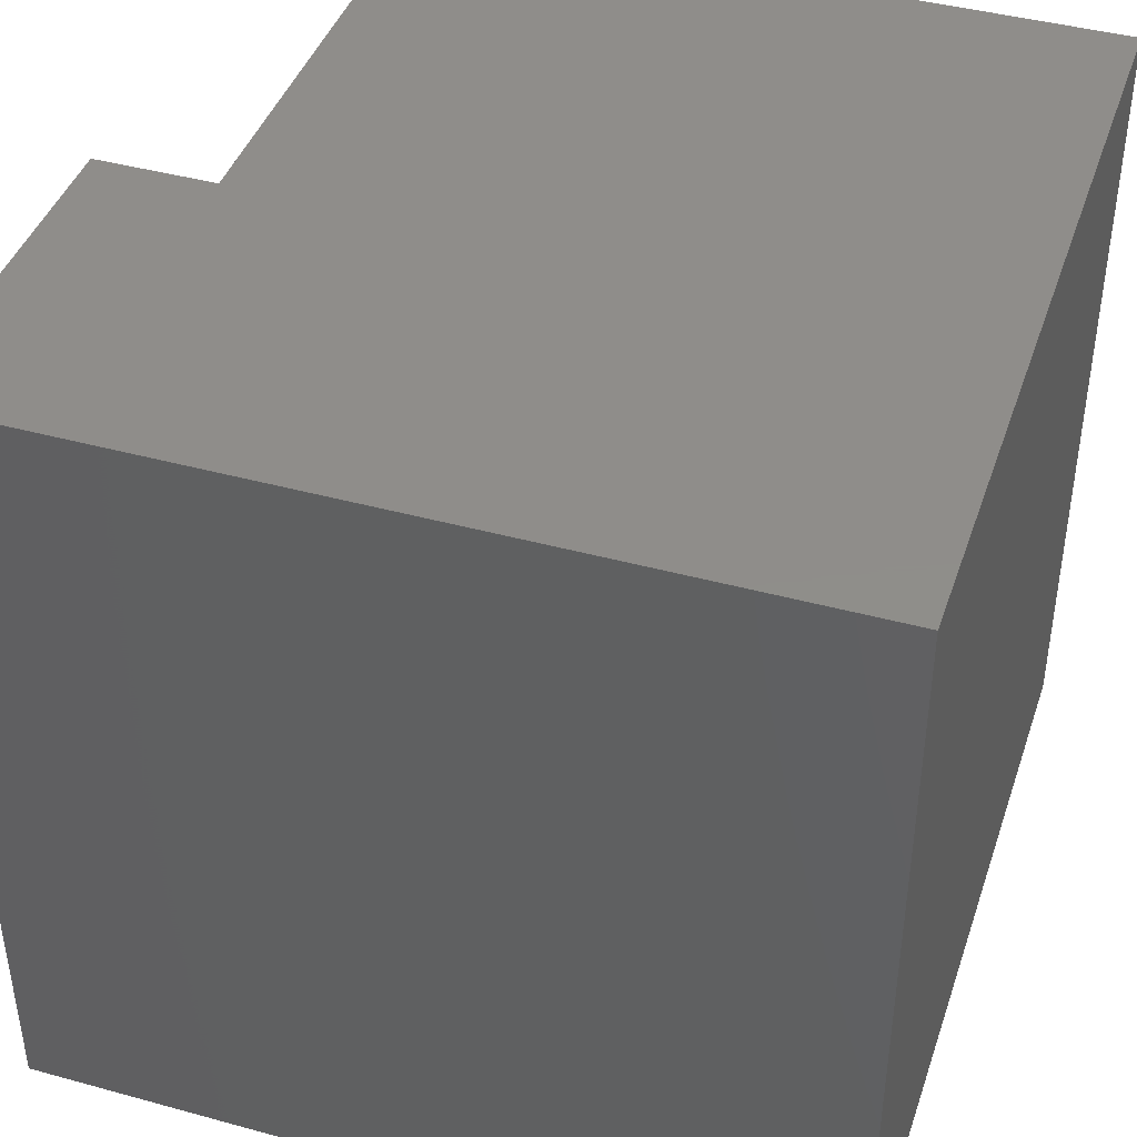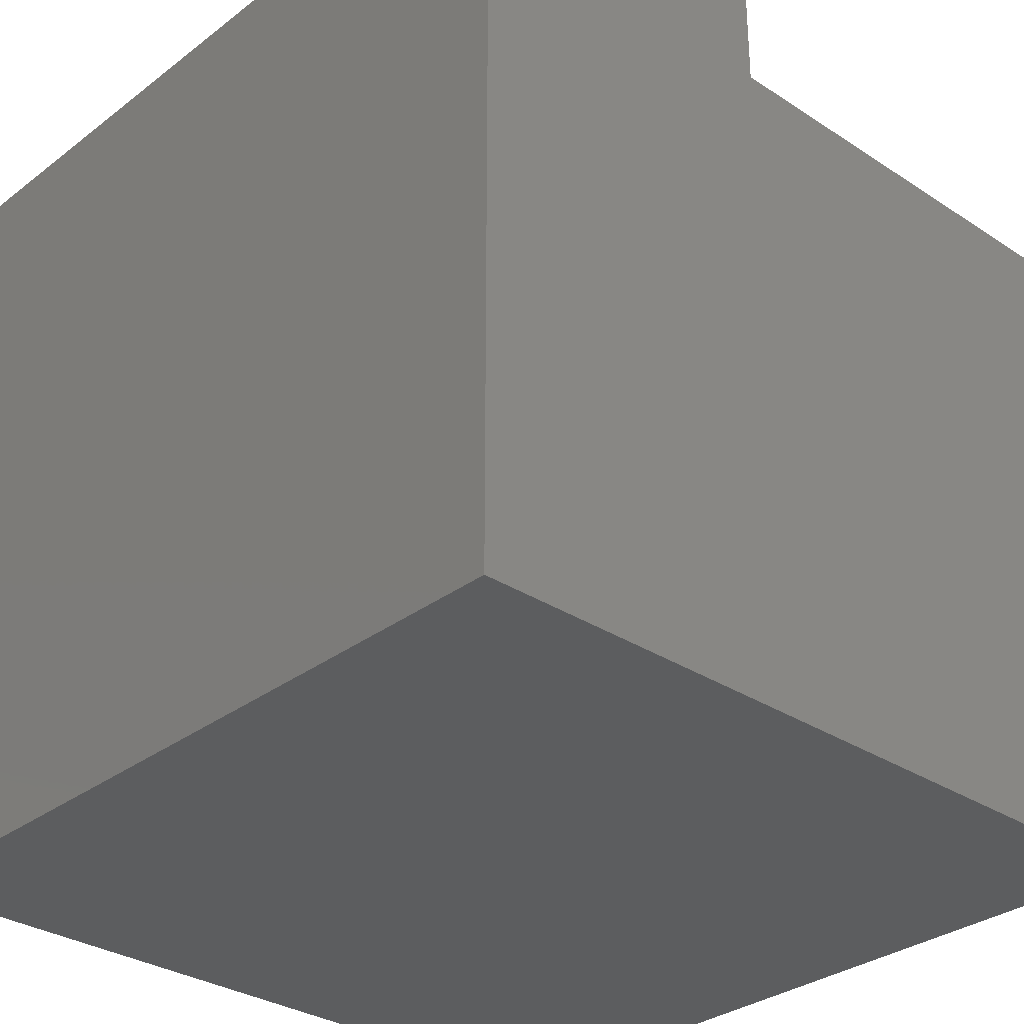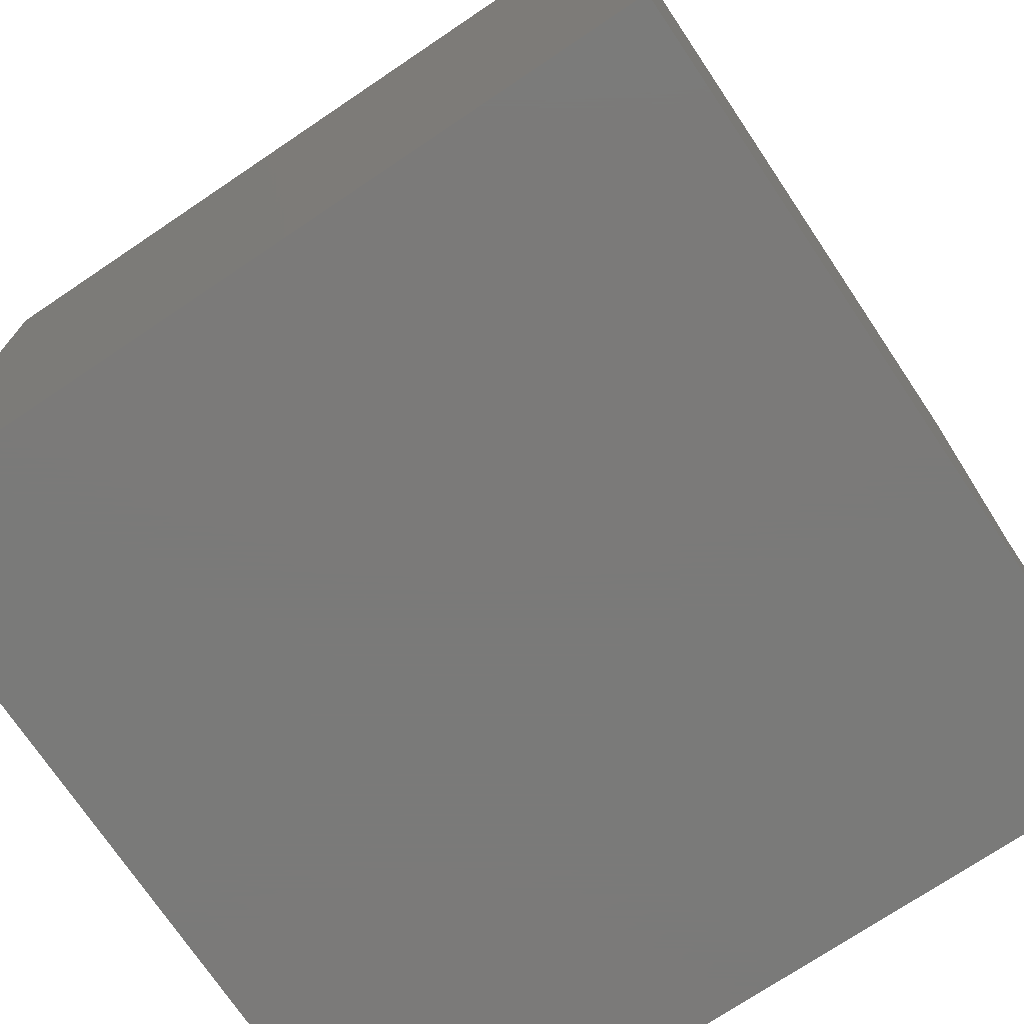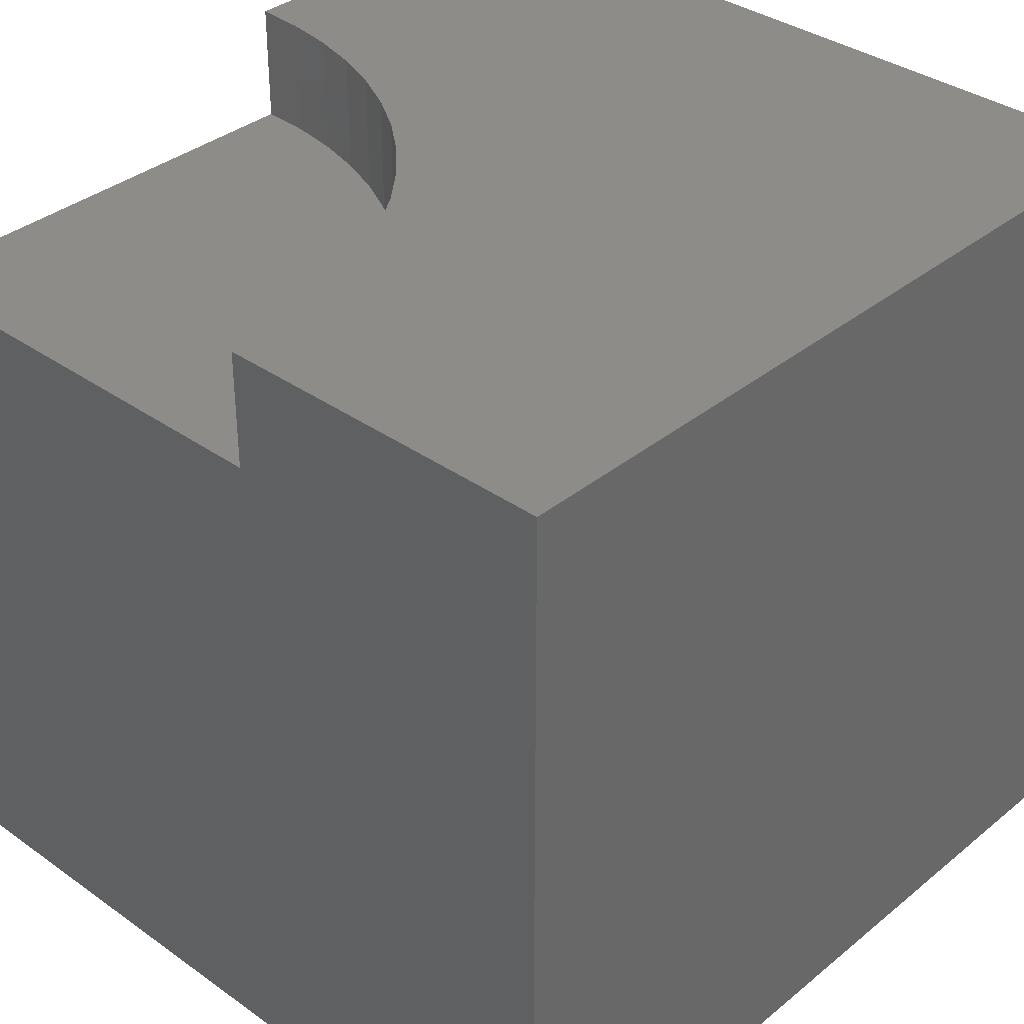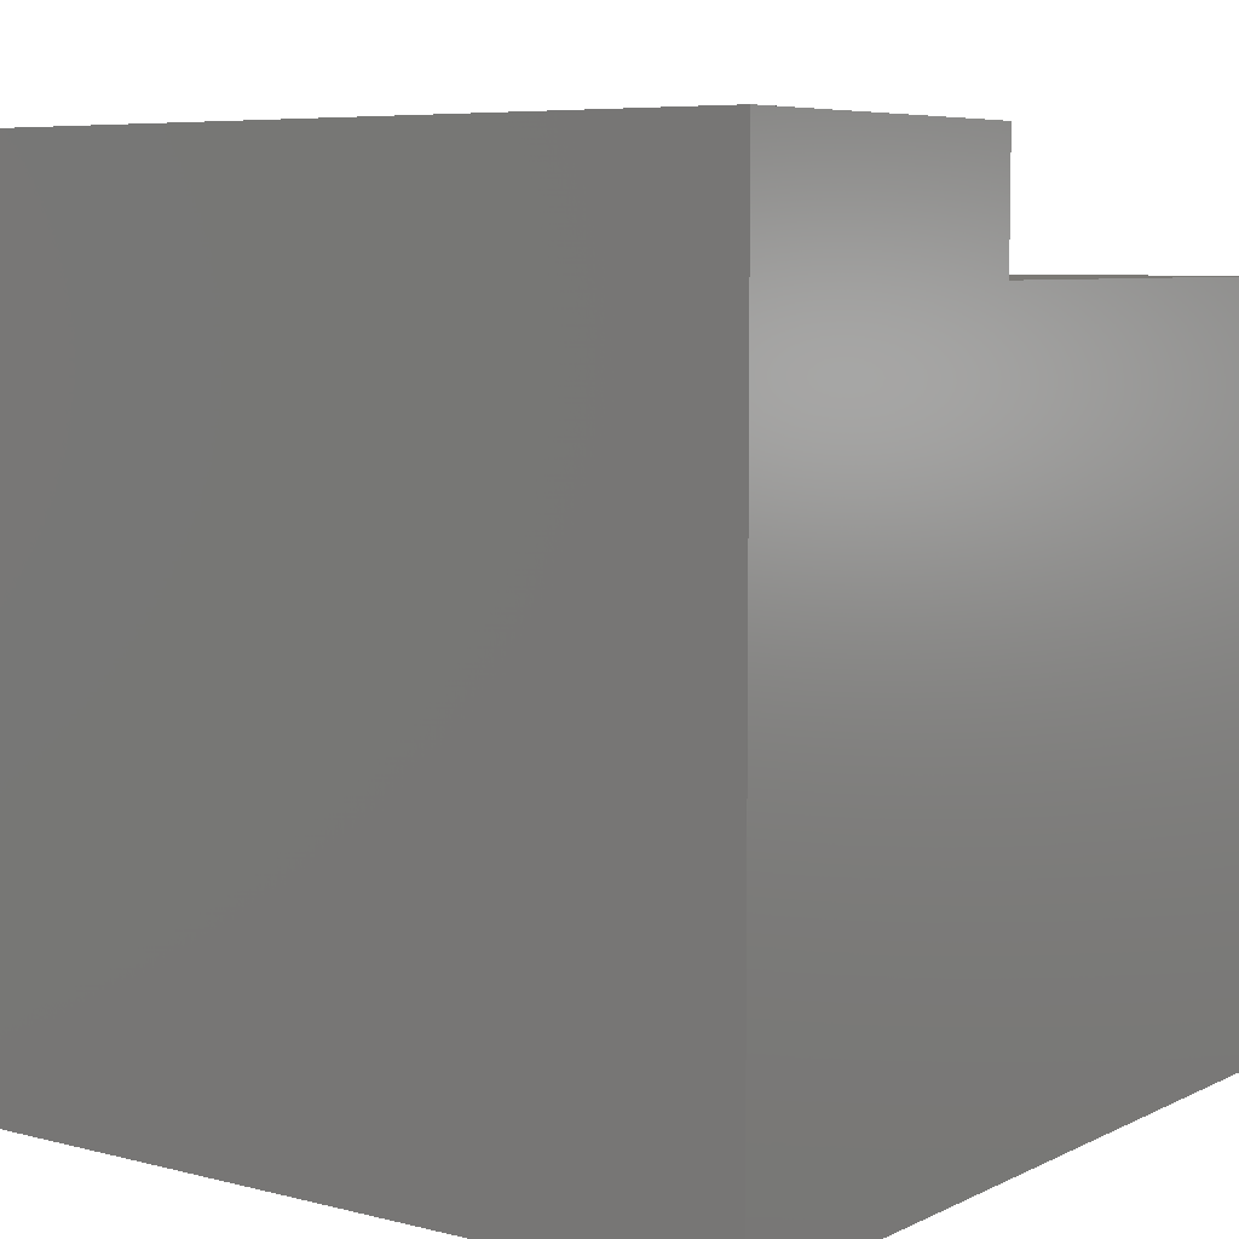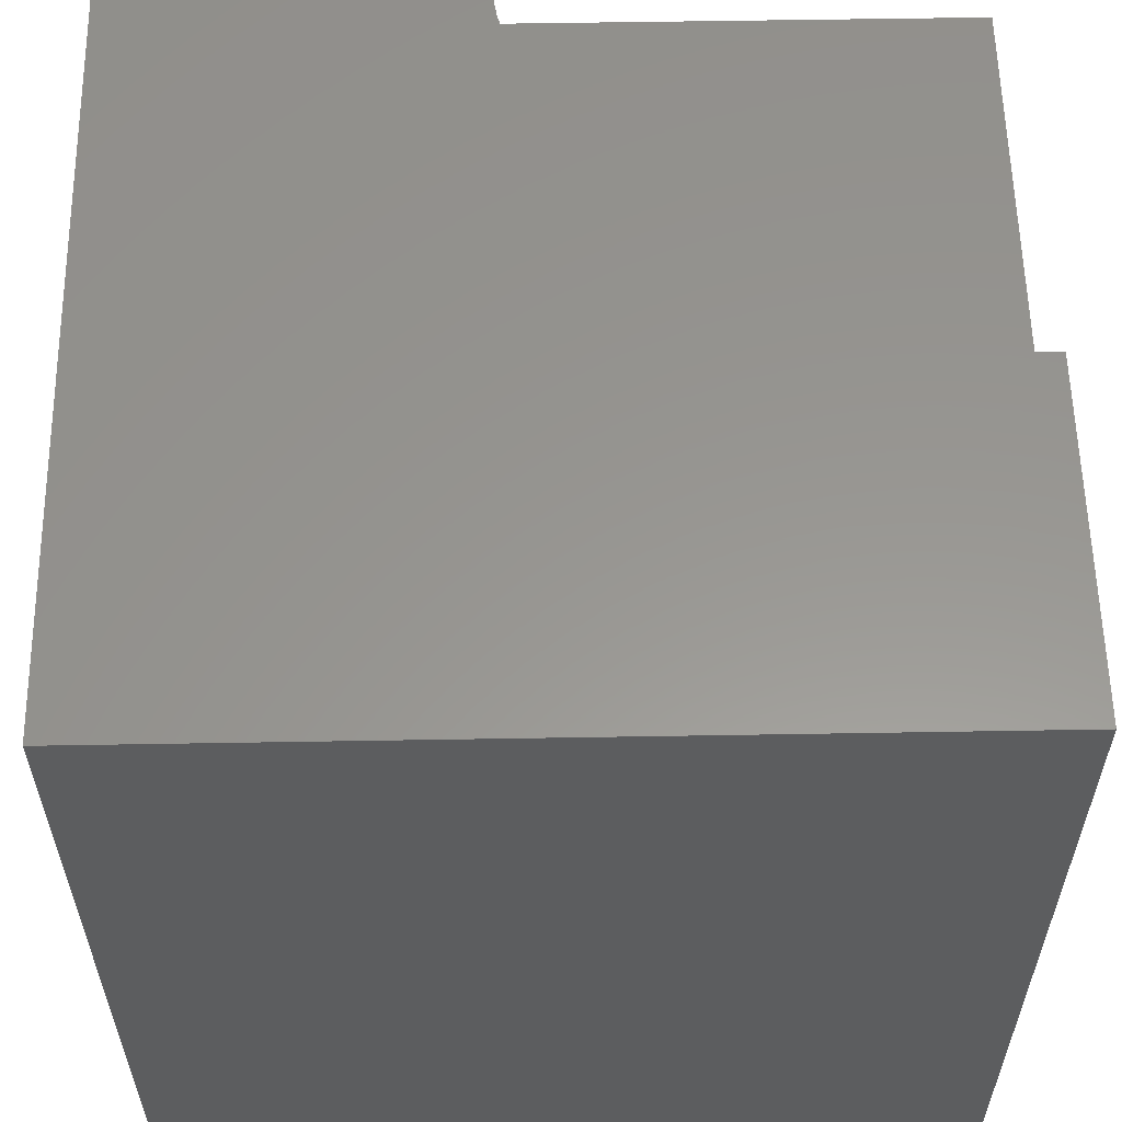
<metadata>
{"format":"stl","ext":"stl","renderer":"f3d","projection":"perspective","resolution":1024,"background":"white","views":[{"elev":42.2,"azim":108.2,"up":"+Y"},{"elev":-31.4,"azim":137.1,"up":"+Z"},{"elev":-73.4,"azim":-146.1,"up":"+Y"},{"elev":35.6,"azim":-46.9,"up":"+Z"},{"elev":6.6,"azim":126.4,"up":"+Z"},{"elev":58.2,"azim":89.0,"up":"+Z"}]}
</metadata>
<code>
# stl→obj: 42 verts, 76 faces
v 0 10 8.551
v 0 10 0
v 0 4.253 8.551
v 0 0 0
v 0 4.253 10
v 0 0 10
v 10 10 10
v 5.747 10 10
v 5.716 9.399 10
v 4.977 7.126 10
v 4.65 6.622 10
v 10 0 10
v 5.622 8.805 10
v 5.466 8.224 10
v 5.25 7.662 10
v 4.271 6.154 10
v 3.846 5.729 10
v 3.378 5.35 10
v 2.874 5.023 10
v 2.338 4.75 10
v 1.776 4.534 10
v 1.195 4.378 10
v 0.6007 4.284 10
v 10 10 0
v 10 0 0
v 5.747 10 8.551
v -1.056e-15 4.253 8.551
v -1.056e-15 4.253 10
v 0.6007 4.284 8.551
v 1.195 4.378 8.551
v 1.776 4.534 8.551
v 2.338 4.75 8.551
v 2.874 5.023 8.551
v 3.378 5.35 8.551
v 3.846 5.729 8.551
v 4.271 6.154 8.551
v 4.65 6.622 8.551
v 4.977 7.126 8.551
v 5.25 7.662 8.551
v 5.466 8.224 8.551
v 5.622 8.805 8.551
v 5.716 9.399 8.551
f 1 2 3
f 3 2 4
f 3 4 5
f 5 4 6
f 7 8 9
f 10 11 12
f 9 13 7
f 7 13 14
f 7 14 12
f 12 14 15
f 12 15 10
f 11 16 12
f 12 16 17
f 12 17 18
f 18 19 12
f 12 19 20
f 12 20 6
f 6 20 21
f 21 22 6
f 6 22 23
f 6 23 5
f 24 7 25
f 25 7 12
f 2 24 4
f 4 24 25
f 8 7 26
f 26 7 24
f 26 24 1
f 1 24 2
f 25 12 4
f 4 12 6
f 27 28 23
f 27 23 29
f 29 23 22
f 29 22 30
f 30 22 21
f 30 21 31
f 31 21 20
f 31 20 32
f 32 20 19
f 32 19 33
f 33 19 18
f 33 18 34
f 34 18 17
f 34 17 35
f 35 17 16
f 35 16 36
f 36 16 11
f 36 11 37
f 37 11 10
f 37 10 38
f 38 10 15
f 38 15 39
f 39 15 14
f 39 14 40
f 40 14 13
f 40 13 41
f 41 13 9
f 41 9 42
f 42 9 8
f 42 8 26
f 42 26 1
f 1 27 29
f 1 35 36
f 39 40 1
f 1 40 41
f 1 41 42
f 29 30 1
f 1 30 31
f 1 31 32
f 36 37 1
f 1 37 38
f 1 38 39
f 32 33 1
f 1 33 34
f 1 34 35

</code>
